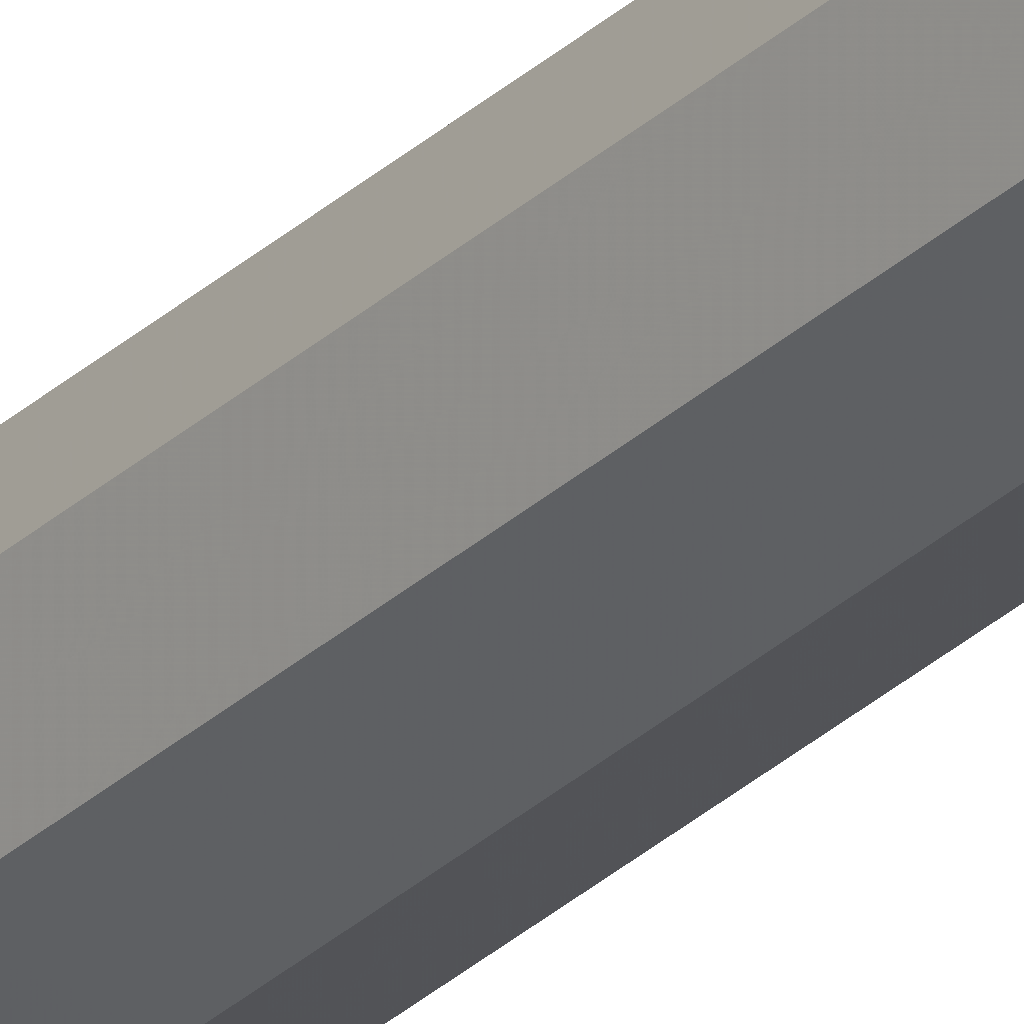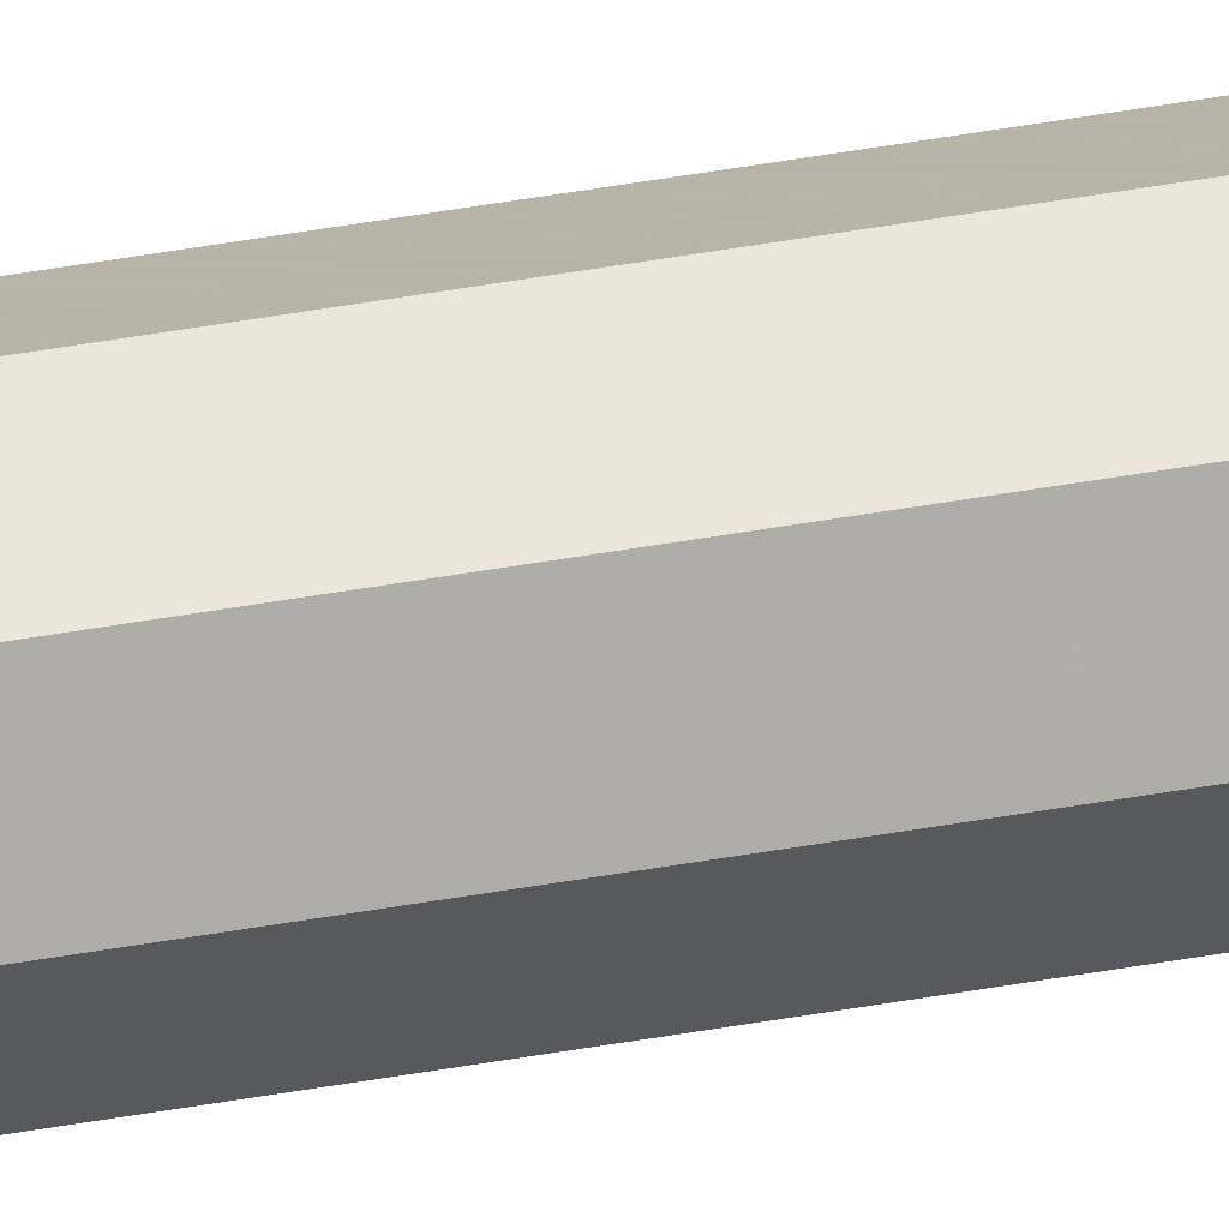
<metadata>
{"format":"obj","ext":"obj","renderer":"f3d","projection":"perspective","resolution":1024,"background":"white","views":[{"elev":-30.4,"azim":-37.3,"up":"+Z"},{"elev":35.8,"azim":75.8,"up":"+Z"}]}
</metadata>
<code>
v 0.2 0 0
v 0.1983 0 0.0261
v 0.09914 0 0.01305
v 0.1 0 0
v 0.1983 0 0.0261
v 0.1932 0 0.05176
v 0.09659 0 0.02588
v 0.09914 0 0.01305
v 0.1932 0 0.05176
v 0.1848 0 0.07654
v 0.09239 0 0.03827
v 0.09659 0 0.02588
v 0.1848 0 0.07654
v 0.1732 0 0.1
v 0.0866 0 0.05
v 0.09239 0 0.03827
v 0.1732 0 0.1
v 0.1587 0 0.1218
v 0.07934 0 0.06088
v 0.0866 0 0.05
v 0.1587 0 0.1218
v 0.1414 0 0.1414
v 0.07071 0 0.07071
v 0.07934 0 0.06088
v 0.1414 0 0.1414
v 0.1218 0 0.1587
v 0.06088 0 0.07934
v 0.07071 0 0.07071
v 0.1218 0 0.1587
v 0.1 0 0.1732
v 0.05 0 0.0866
v 0.06088 0 0.07934
v 0.1 0 0.1732
v 0.07654 0 0.1848
v 0.03827 0 0.09239
v 0.05 0 0.0866
v 0.07654 0 0.1848
v 0.05176 0 0.1932
v 0.02588 0 0.09659
v 0.03827 0 0.09239
v 0.05176 0 0.1932
v 0.0261 0 0.1983
v 0.01305 0 0.09914
v 0.02588 0 0.09659
v 0.0261 0 0.1983
v 0 0 0.2
v 0 0 0.1
v 0.01305 0 0.09914
v 0 0 0.2
v -0.0261 0 0.1983
v -0.01305 0 0.09914
v 0 0 0.1
v -0.0261 0 0.1983
v -0.05176 0 0.1932
v -0.02588 0 0.09659
v -0.01305 0 0.09914
v -0.05176 0 0.1932
v -0.07654 0 0.1848
v -0.03827 0 0.09239
v -0.02588 0 0.09659
v -0.07654 0 0.1848
v -0.1 0 0.1732
v -0.05 0 0.0866
v -0.03827 0 0.09239
v -0.1 0 0.1732
v -0.1218 0 0.1587
v -0.06088 0 0.07934
v -0.05 0 0.0866
v -0.1218 0 0.1587
v -0.1414 0 0.1414
v -0.07071 0 0.07071
v -0.06088 0 0.07934
v -0.1414 0 0.1414
v -0.1587 0 0.1218
v -0.07934 0 0.06088
v -0.07071 0 0.07071
v -0.1587 0 0.1218
v -0.1732 0 0.1
v -0.0866 0 0.05
v -0.07934 0 0.06088
v -0.1732 0 0.1
v -0.1848 0 0.07654
v -0.09239 0 0.03827
v -0.0866 0 0.05
v -0.1848 0 0.07654
v -0.1932 0 0.05176
v -0.09659 0 0.02588
v -0.09239 0 0.03827
v -0.1932 0 0.05176
v -0.1983 0 0.0261
v -0.09914 0 0.01305
v -0.09659 0 0.02588
v -0.1983 0 0.0261
v -0.2 0 0
v -0.1 0 0
v -0.09914 0 0.01305
v -0.2 0 0
v -0.1983 0 -0.0261
v -0.09914 0 -0.01305
v -0.1 0 0
v -0.1983 0 -0.0261
v -0.1932 0 -0.05176
v -0.09659 0 -0.02588
v -0.09914 0 -0.01305
v -0.1932 0 -0.05176
v -0.1848 0 -0.07654
v -0.09239 0 -0.03827
v -0.09659 0 -0.02588
v -0.1848 0 -0.07654
v -0.1732 0 -0.1
v -0.0866 0 -0.05
v -0.09239 0 -0.03827
v -0.1732 0 -0.1
v -0.1587 0 -0.1218
v -0.07934 0 -0.06088
v -0.0866 0 -0.05
v -0.1587 0 -0.1218
v -0.1414 0 -0.1414
v -0.07071 0 -0.07071
v -0.07934 0 -0.06088
v -0.1414 0 -0.1414
v -0.1218 0 -0.1587
v -0.06088 0 -0.07934
v -0.07071 0 -0.07071
v -0.1218 0 -0.1587
v -0.1 0 -0.1732
v -0.05 0 -0.0866
v -0.06088 0 -0.07934
v -0.1 0 -0.1732
v -0.07654 0 -0.1848
v -0.03827 0 -0.09239
v -0.05 0 -0.0866
v -0.07654 0 -0.1848
v -0.05176 0 -0.1932
v -0.02588 0 -0.09659
v -0.03827 0 -0.09239
v -0.05176 0 -0.1932
v -0.0261 0 -0.1983
v -0.01305 0 -0.09914
v -0.02588 0 -0.09659
v -0.0261 0 -0.1983
v 0 0 -0.2
v 0 0 -0.1
v -0.01305 0 -0.09914
v 0 0 -0.2
v 0.0261 0 -0.1983
v 0.01305 0 -0.09914
v 0 0 -0.1
v 0.0261 0 -0.1983
v 0.05176 0 -0.1932
v 0.02588 0 -0.09659
v 0.01305 0 -0.09914
v 0.05176 0 -0.1932
v 0.07654 0 -0.1848
v 0.03827 0 -0.09239
v 0.02588 0 -0.09659
v 0.07654 0 -0.1848
v 0.1 0 -0.1732
v 0.05 0 -0.0866
v 0.03827 0 -0.09239
v 0.1 0 -0.1732
v 0.1218 0 -0.1587
v 0.06088 0 -0.07934
v 0.05 0 -0.0866
v 0.1218 0 -0.1587
v 0.1414 0 -0.1414
v 0.07071 0 -0.07071
v 0.06088 0 -0.07934
v 0.1414 0 -0.1414
v 0.1587 0 -0.1218
v 0.07934 0 -0.06088
v 0.07071 0 -0.07071
v 0.1587 0 -0.1218
v 0.1732 0 -0.1
v 0.0866 0 -0.05
v 0.07934 0 -0.06088
v 0.1732 0 -0.1
v 0.1848 0 -0.07654
v 0.09239 0 -0.03827
v 0.0866 0 -0.05
v 0.1848 0 -0.07654
v 0.1932 0 -0.05176
v 0.09659 0 -0.02588
v 0.09239 0 -0.03827
v 0.1932 0 -0.05176
v 0.1983 0 -0.0261
v 0.09914 0 -0.01305
v 0.09659 0 -0.02588
v 0.1983 0 -0.0261
v 0.2 0 0
v 0.1 0 0
v 0.09914 0 -0.01305
v 0.07071 0 0.07071
v 0.1 0 0
v 0.1 0.05 0
v 0.07071 0.05 0.07071
v 0 0 0.1
v 0.07071 0 0.07071
v 0.07071 0.05 0.07071
v 0 0.05 0.1
v -0.07071 0 0.07071
v 0 0 0.1
v 0 0.05 0.1
v -0.07071 0.05 0.07071
v -0.1 0 0
v -0.07071 0 0.07071
v -0.07071 0.05 0.07071
v -0.1 0.05 0
v -0.07071 0 -0.07071
v -0.1 0 0
v -0.1 0.05 0
v -0.07071 0.05 -0.07071
v 0 0 -0.1
v -0.07071 0 -0.07071
v -0.07071 0.05 -0.07071
v 0 0.05 -0.1
v 0.07071 0 -0.07071
v 0 0 -0.1
v 0 0.05 -0.1
v 0.07071 0.05 -0.07071
v 0.1 0 0
v 0.07071 0 -0.07071
v 0.07071 0.05 -0.07071
v 0.1 0.05 0
v 0.1414 0 0.1414
v 0.2 0 0
v 0.2 0.05 0
v 0.1414 0.05 0.1414
v 0 0 0.2
v 0.1414 0 0.1414
v 0.1414 0.05 0.1414
v 0 0.05 0.2
v -0.1414 0 0.1414
v 0 0 0.2
v 0 0.05 0.2
v -0.1414 0.05 0.1414
v -0.2 0 0
v -0.1414 0 0.1414
v -0.1414 0.05 0.1414
v -0.2 0.05 0
v -0.1414 0 -0.1414
v -0.2 0 0
v -0.2 0.05 0
v -0.1414 0.05 -0.1414
v 0 0 -0.2
v -0.1414 0 -0.1414
v -0.1414 0.05 -0.1414
v 0 0.05 -0.2
v 0.1414 0 -0.1414
v 0 0 -0.2
v 0 0.05 -0.2
v 0.1414 0.05 -0.1414
v 0.2 0 0
v 0.1414 0 -0.1414
v 0.1414 0.05 -0.1414
v 0.2 0.05 0
v 0.1414 0.05 0.1414
v 0.2 0.05 0
v 0.2 28.95 0
v 0.1414 28.95 0.1414
v 0 0.05 0.2
v 0.1414 0.05 0.1414
v 0.1414 28.95 0.1414
v 0 28.95 0.2
v -0.1414 0.05 0.1414
v 0 0.05 0.2
v 0 28.95 0.2
v -0.1414 28.95 0.1414
v -0.2 0.05 0
v -0.1414 0.05 0.1414
v -0.1414 28.95 0.1414
v -0.2 28.95 0
v -0.1414 0.05 -0.1414
v -0.2 0.05 0
v -0.2 28.95 0
v -0.1414 28.95 -0.1414
v 0 0.05 -0.2
v -0.1414 0.05 -0.1414
v -0.1414 28.95 -0.1414
v 0 28.95 -0.2
v 0.1414 0.05 -0.1414
v 0 0.05 -0.2
v 0 28.95 -0.2
v 0.1414 28.95 -0.1414
v 0.2 0.05 0
v 0.1414 0.05 -0.1414
v 0.1414 28.95 -0.1414
v 0.2 28.95 0
v 0.07071 0.05 0.07071
v 0.1 0.05 0
v 0.1 28.95 0
v 0.07071 28.95 0.07071
v 0 0.05 0.1
v 0.07071 0.05 0.07071
v 0.07071 28.95 0.07071
v 0 28.95 0.1
v -0.07071 0.05 0.07071
v 0 0.05 0.1
v 0 28.95 0.1
v -0.07071 28.95 0.07071
v -0.1 0.05 0
v -0.07071 0.05 0.07071
v -0.07071 28.95 0.07071
v -0.1 28.95 0
v -0.07071 0.05 -0.07071
v -0.1 0.05 0
v -0.1 28.95 0
v -0.07071 28.95 -0.07071
v 0 0.05 -0.1
v -0.07071 0.05 -0.07071
v -0.07071 28.95 -0.07071
v 0 28.95 -0.1
v 0.07071 0.05 -0.07071
v 0 0.05 -0.1
v 0 28.95 -0.1
v 0.07071 28.95 -0.07071
v 0.1 0.05 0
v 0.07071 0.05 -0.07071
v 0.07071 28.95 -0.07071
v 0.1 28.95 0
v -0.2 29 0
v -0.1983 29 0.0261
v -0.09914 29 0.01305
v -0.1 29 0
v -0.1983 29 0.0261
v -0.1932 29 0.05176
v -0.09659 29 0.02588
v -0.09914 29 0.01305
v -0.1932 29 0.05176
v -0.1848 29 0.07654
v -0.09239 29 0.03827
v -0.09659 29 0.02588
v -0.1848 29 0.07654
v -0.1732 29 0.1
v -0.0866 29 0.05
v -0.09239 29 0.03827
v -0.1732 29 0.1
v -0.1587 29 0.1218
v -0.07934 29 0.06088
v -0.0866 29 0.05
v -0.1587 29 0.1218
v -0.1414 29 0.1414
v -0.07071 29 0.07071
v -0.07934 29 0.06088
v -0.1414 29 0.1414
v -0.1218 29 0.1587
v -0.06088 29 0.07934
v -0.07071 29 0.07071
v -0.1218 29 0.1587
v -0.1 29 0.1732
v -0.05 29 0.0866
v -0.06088 29 0.07934
v -0.1 29 0.1732
v -0.07654 29 0.1848
v -0.03827 29 0.09239
v -0.05 29 0.0866
v -0.07654 29 0.1848
v -0.05176 29 0.1932
v -0.02588 29 0.09659
v -0.03827 29 0.09239
v -0.05176 29 0.1932
v -0.0261 29 0.1983
v -0.01305 29 0.09914
v -0.02588 29 0.09659
v -0.0261 29 0.1983
v 0 29 0.2
v 0 29 0.1
v -0.01305 29 0.09914
v 0 29 0.2
v 0.0261 29 0.1983
v 0.01305 29 0.09914
v 0 29 0.1
v 0.0261 29 0.1983
v 0.05176 29 0.1932
v 0.02588 29 0.09659
v 0.01305 29 0.09914
v 0.05176 29 0.1932
v 0.07654 29 0.1848
v 0.03827 29 0.09239
v 0.02588 29 0.09659
v 0.07654 29 0.1848
v 0.1 29 0.1732
v 0.05 29 0.0866
v 0.03827 29 0.09239
v 0.1 29 0.1732
v 0.1218 29 0.1587
v 0.06088 29 0.07934
v 0.05 29 0.0866
v 0.1218 29 0.1587
v 0.1414 29 0.1414
v 0.07071 29 0.07071
v 0.06088 29 0.07934
v 0.1414 29 0.1414
v 0.1587 29 0.1218
v 0.07934 29 0.06088
v 0.07071 29 0.07071
v 0.1587 29 0.1218
v 0.1732 29 0.1
v 0.0866 29 0.05
v 0.07934 29 0.06088
v 0.1732 29 0.1
v 0.1848 29 0.07654
v 0.09239 29 0.03827
v 0.0866 29 0.05
v 0.1848 29 0.07654
v 0.1932 29 0.05176
v 0.09659 29 0.02588
v 0.09239 29 0.03827
v 0.1932 29 0.05176
v 0.1983 29 0.0261
v 0.09914 29 0.01305
v 0.09659 29 0.02588
v 0.1983 29 0.0261
v 0.2 29 0
v 0.1 29 0
v 0.09914 29 0.01305
v 0.2 29 0
v 0.1983 29 -0.0261
v 0.09914 29 -0.01305
v 0.1 29 0
v 0.1983 29 -0.0261
v 0.1932 29 -0.05176
v 0.09659 29 -0.02588
v 0.09914 29 -0.01305
v 0.1932 29 -0.05176
v 0.1848 29 -0.07654
v 0.09239 29 -0.03827
v 0.09659 29 -0.02588
v 0.1848 29 -0.07654
v 0.1732 29 -0.1
v 0.0866 29 -0.05
v 0.09239 29 -0.03827
v 0.1732 29 -0.1
v 0.1587 29 -0.1218
v 0.07934 29 -0.06088
v 0.0866 29 -0.05
v 0.1587 29 -0.1218
v 0.1414 29 -0.1414
v 0.07071 29 -0.07071
v 0.07934 29 -0.06088
v 0.1414 29 -0.1414
v 0.1218 29 -0.1587
v 0.06088 29 -0.07934
v 0.07071 29 -0.07071
v 0.1218 29 -0.1587
v 0.1 29 -0.1732
v 0.05 29 -0.0866
v 0.06088 29 -0.07934
v 0.1 29 -0.1732
v 0.07654 29 -0.1848
v 0.03827 29 -0.09239
v 0.05 29 -0.0866
v 0.07654 29 -0.1848
v 0.05176 29 -0.1932
v 0.02588 29 -0.09659
v 0.03827 29 -0.09239
v 0.05176 29 -0.1932
v 0.0261 29 -0.1983
v 0.01305 29 -0.09914
v 0.02588 29 -0.09659
v 0.0261 29 -0.1983
v 0 29 -0.2
v 0 29 -0.1
v 0.01305 29 -0.09914
v 0 29 -0.2
v -0.0261 29 -0.1983
v -0.01305 29 -0.09914
v 0 29 -0.1
v -0.0261 29 -0.1983
v -0.05176 29 -0.1932
v -0.02588 29 -0.09659
v -0.01305 29 -0.09914
v -0.05176 29 -0.1932
v -0.07654 29 -0.1848
v -0.03827 29 -0.09239
v -0.02588 29 -0.09659
v -0.07654 29 -0.1848
v -0.1 29 -0.1732
v -0.05 29 -0.0866
v -0.03827 29 -0.09239
v -0.1 29 -0.1732
v -0.1218 29 -0.1587
v -0.06088 29 -0.07934
v -0.05 29 -0.0866
v -0.1218 29 -0.1587
v -0.1414 29 -0.1414
v -0.07071 29 -0.07071
v -0.06088 29 -0.07934
v -0.1414 29 -0.1414
v -0.1587 29 -0.1218
v -0.07934 29 -0.06088
v -0.07071 29 -0.07071
v -0.1587 29 -0.1218
v -0.1732 29 -0.1
v -0.0866 29 -0.05
v -0.07934 29 -0.06088
v -0.1732 29 -0.1
v -0.1848 29 -0.07654
v -0.09239 29 -0.03827
v -0.0866 29 -0.05
v -0.1848 29 -0.07654
v -0.1932 29 -0.05176
v -0.09659 29 -0.02588
v -0.09239 29 -0.03827
v -0.1932 29 -0.05176
v -0.1983 29 -0.0261
v -0.09914 29 -0.01305
v -0.09659 29 -0.02588
v -0.1983 29 -0.0261
v -0.2 29 0
v -0.1 29 0
v -0.09914 29 -0.01305
v -0.07071 29 0.07071
v -0.1 29 0
v -0.1 28.95 0
v -0.07071 28.95 0.07071
v 0 29 0.1
v -0.07071 29 0.07071
v -0.07071 28.95 0.07071
v 0 28.95 0.1
v 0.07071 29 0.07071
v 0 29 0.1
v 0 28.95 0.1
v 0.07071 28.95 0.07071
v 0.1 29 0
v 0.07071 29 0.07071
v 0.07071 28.95 0.07071
v 0.1 28.95 0
v 0.07071 29 -0.07071
v 0.1 29 0
v 0.1 28.95 0
v 0.07071 28.95 -0.07071
v 0 29 -0.1
v 0.07071 29 -0.07071
v 0.07071 28.95 -0.07071
v 0 28.95 -0.1
v -0.07071 29 -0.07071
v 0 29 -0.1
v 0 28.95 -0.1
v -0.07071 28.95 -0.07071
v -0.1 29 0
v -0.07071 29 -0.07071
v -0.07071 28.95 -0.07071
v -0.1 28.95 0
v -0.1414 29 0.1414
v -0.2 29 0
v -0.2 28.95 0
v -0.1414 28.95 0.1414
v 0 29 0.2
v -0.1414 29 0.1414
v -0.1414 28.95 0.1414
v 0 28.95 0.2
v 0.1414 29 0.1414
v 0 29 0.2
v 0 28.95 0.2
v 0.1414 28.95 0.1414
v 0.2 29 0
v 0.1414 29 0.1414
v 0.1414 28.95 0.1414
v 0.2 28.95 0
v 0.1414 29 -0.1414
v 0.2 29 0
v 0.2 28.95 0
v 0.1414 28.95 -0.1414
v 0 29 -0.2
v 0.1414 29 -0.1414
v 0.1414 28.95 -0.1414
v 0 28.95 -0.2
v -0.1414 29 -0.1414
v 0 29 -0.2
v 0 28.95 -0.2
v -0.1414 28.95 -0.1414
v -0.2 29 0
v -0.1414 29 -0.1414
v -0.1414 28.95 -0.1414
v -0.2 28.95 0
g mesh5941122
f 1 2 3
f 3 4 1
f 5 6 7
f 7 8 5
f 9 10 11
f 11 12 9
f 13 14 15
f 15 16 13
f 17 18 19
f 19 20 17
f 21 22 23
f 23 24 21
f 25 26 27
f 27 28 25
f 29 30 31
f 31 32 29
f 33 34 35
f 35 36 33
f 37 38 39
f 39 40 37
f 41 42 43
f 43 44 41
f 45 46 47
f 47 48 45
g mesh5941123
f 49 50 51
f 51 52 49
f 53 54 55
f 55 56 53
f 57 58 59
f 59 60 57
f 61 62 63
f 63 64 61
f 65 66 67
f 67 68 65
f 69 70 71
f 71 72 69
f 73 74 75
f 75 76 73
f 77 78 79
f 79 80 77
f 81 82 83
f 83 84 81
f 85 86 87
f 87 88 85
f 89 90 91
f 91 92 89
f 93 94 95
f 95 96 93
g mesh5941124
f 97 98 99
f 99 100 97
f 101 102 103
f 103 104 101
f 105 106 107
f 107 108 105
f 109 110 111
f 111 112 109
f 113 114 115
f 115 116 113
f 117 118 119
f 119 120 117
f 121 122 123
f 123 124 121
f 125 126 127
f 127 128 125
f 129 130 131
f 131 132 129
f 133 134 135
f 135 136 133
f 137 138 139
f 139 140 137
f 141 142 143
f 143 144 141
g mesh5941125
f 145 146 147
f 147 148 145
f 149 150 151
f 151 152 149
f 153 154 155
f 155 156 153
f 157 158 159
f 159 160 157
f 161 162 163
f 163 164 161
f 165 166 167
f 167 168 165
f 169 170 171
f 171 172 169
f 173 174 175
f 175 176 173
f 177 178 179
f 179 180 177
f 181 182 183
f 183 184 181
f 185 186 187
f 187 188 185
f 189 190 191
f 191 192 189
g mesh5941128
f 193 195 194
f 195 193 196
f 197 199 198
f 199 197 200
f 201 203 202
f 203 201 204
f 205 207 206
f 207 205 208
f 209 211 210
f 211 209 212
f 213 215 214
f 215 213 216
f 217 219 218
f 219 217 220
f 221 223 222
f 223 221 224
g mesh5941131
f 225 226 227
f 227 228 225
f 229 230 231
f 231 232 229
f 233 234 235
f 235 236 233
f 237 238 239
f 239 240 237
f 241 242 243
f 243 244 241
f 245 246 247
f 247 248 245
f 249 250 251
f 251 252 249
f 253 254 255
f 255 256 253
g mesh5941135
f 257 258 259
f 259 260 257
f 261 262 263
f 263 264 261
f 265 266 267
f 267 268 265
f 269 270 271
f 271 272 269
f 273 274 275
f 275 276 273
f 277 278 279
f 279 280 277
f 281 282 283
f 283 284 281
f 285 286 287
f 287 288 285
g mesh5941137
f 289 291 290
f 291 289 292
f 293 295 294
f 295 293 296
f 297 299 298
f 299 297 300
f 301 303 302
f 303 301 304
f 305 307 306
f 307 305 308
f 309 311 310
f 311 309 312
f 313 315 314
f 315 313 316
f 317 319 318
f 319 317 320
g mesh5941141
f 321 322 323
f 323 324 321
f 325 326 327
f 327 328 325
f 329 330 331
f 331 332 329
f 333 334 335
f 335 336 333
f 337 338 339
f 339 340 337
f 341 342 343
f 343 344 341
f 345 346 347
f 347 348 345
f 349 350 351
f 351 352 349
f 353 354 355
f 355 356 353
f 357 358 359
f 359 360 357
f 361 362 363
f 363 364 361
f 365 366 367
f 367 368 365
g mesh5941142
f 369 370 371
f 371 372 369
f 373 374 375
f 375 376 373
f 377 378 379
f 379 380 377
f 381 382 383
f 383 384 381
f 385 386 387
f 387 388 385
f 389 390 391
f 391 392 389
f 393 394 395
f 395 396 393
f 397 398 399
f 399 400 397
f 401 402 403
f 403 404 401
f 405 406 407
f 407 408 405
f 409 410 411
f 411 412 409
f 413 414 415
f 415 416 413
g mesh5941143
f 417 418 419
f 419 420 417
f 421 422 423
f 423 424 421
f 425 426 427
f 427 428 425
f 429 430 431
f 431 432 429
f 433 434 435
f 435 436 433
f 437 438 439
f 439 440 437
f 441 442 443
f 443 444 441
f 445 446 447
f 447 448 445
f 449 450 451
f 451 452 449
f 453 454 455
f 455 456 453
f 457 458 459
f 459 460 457
f 461 462 463
f 463 464 461
g mesh5941144
f 465 466 467
f 467 468 465
f 469 470 471
f 471 472 469
f 473 474 475
f 475 476 473
f 477 478 479
f 479 480 477
f 481 482 483
f 483 484 481
f 485 486 487
f 487 488 485
f 489 490 491
f 491 492 489
f 493 494 495
f 495 496 493
f 497 498 499
f 499 500 497
f 501 502 503
f 503 504 501
f 505 506 507
f 507 508 505
f 509 510 511
f 511 512 509
g mesh5941147
f 513 515 514
f 515 513 516
f 517 519 518
f 519 517 520
f 521 523 522
f 523 521 524
f 525 527 526
f 527 525 528
f 529 531 530
f 531 529 532
f 533 535 534
f 535 533 536
f 537 539 538
f 539 537 540
f 541 543 542
f 543 541 544
g mesh5941150
f 545 546 547
f 547 548 545
f 549 550 551
f 551 552 549
f 553 554 555
f 555 556 553
f 557 558 559
f 559 560 557
f 561 562 563
f 563 564 561
f 565 566 567
f 567 568 565
f 569 570 571
f 571 572 569
f 573 574 575
f 575 576 573

</code>
